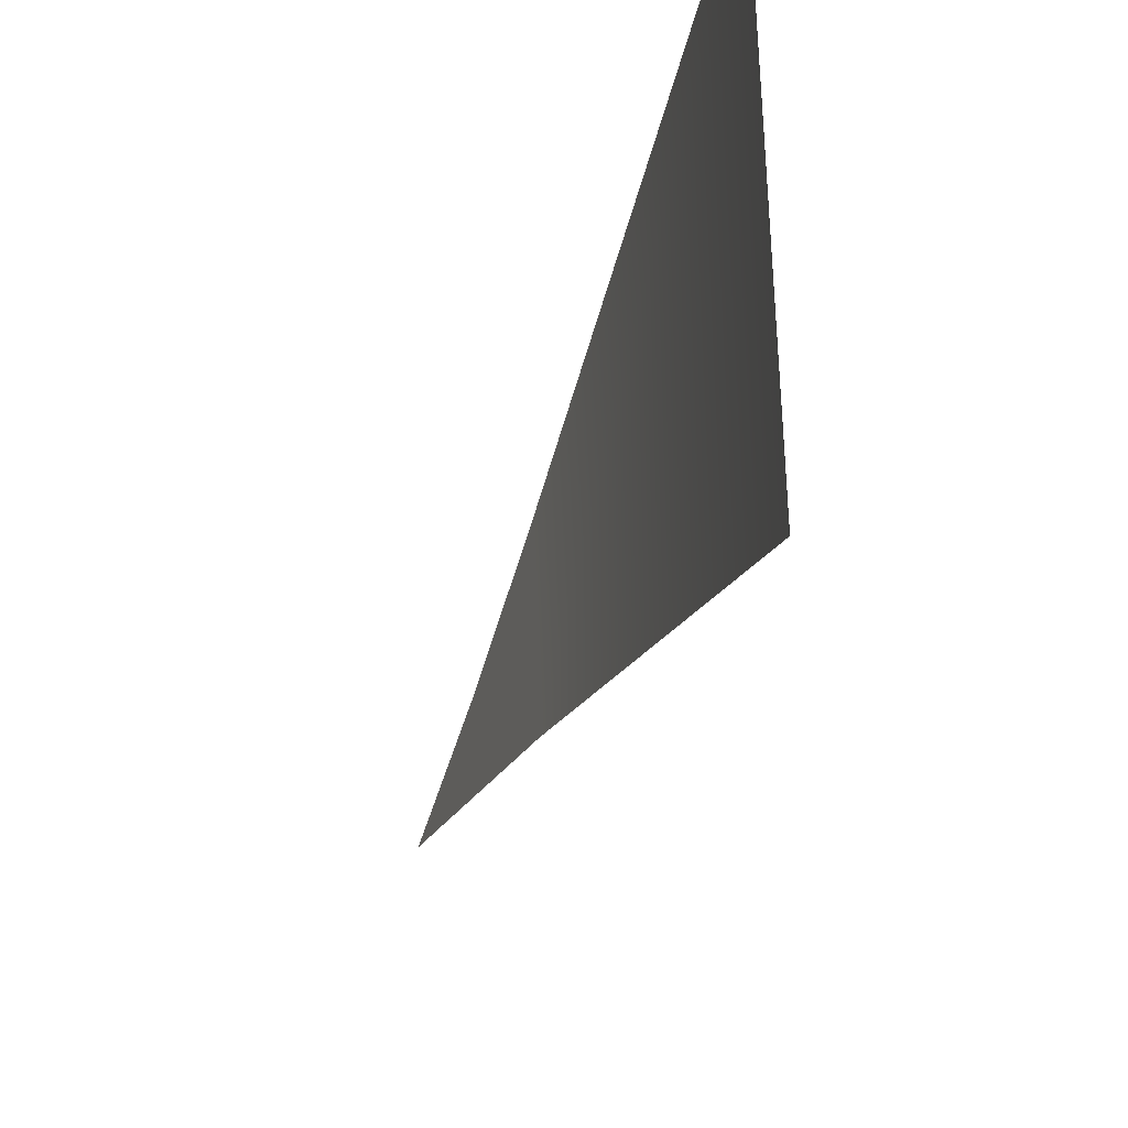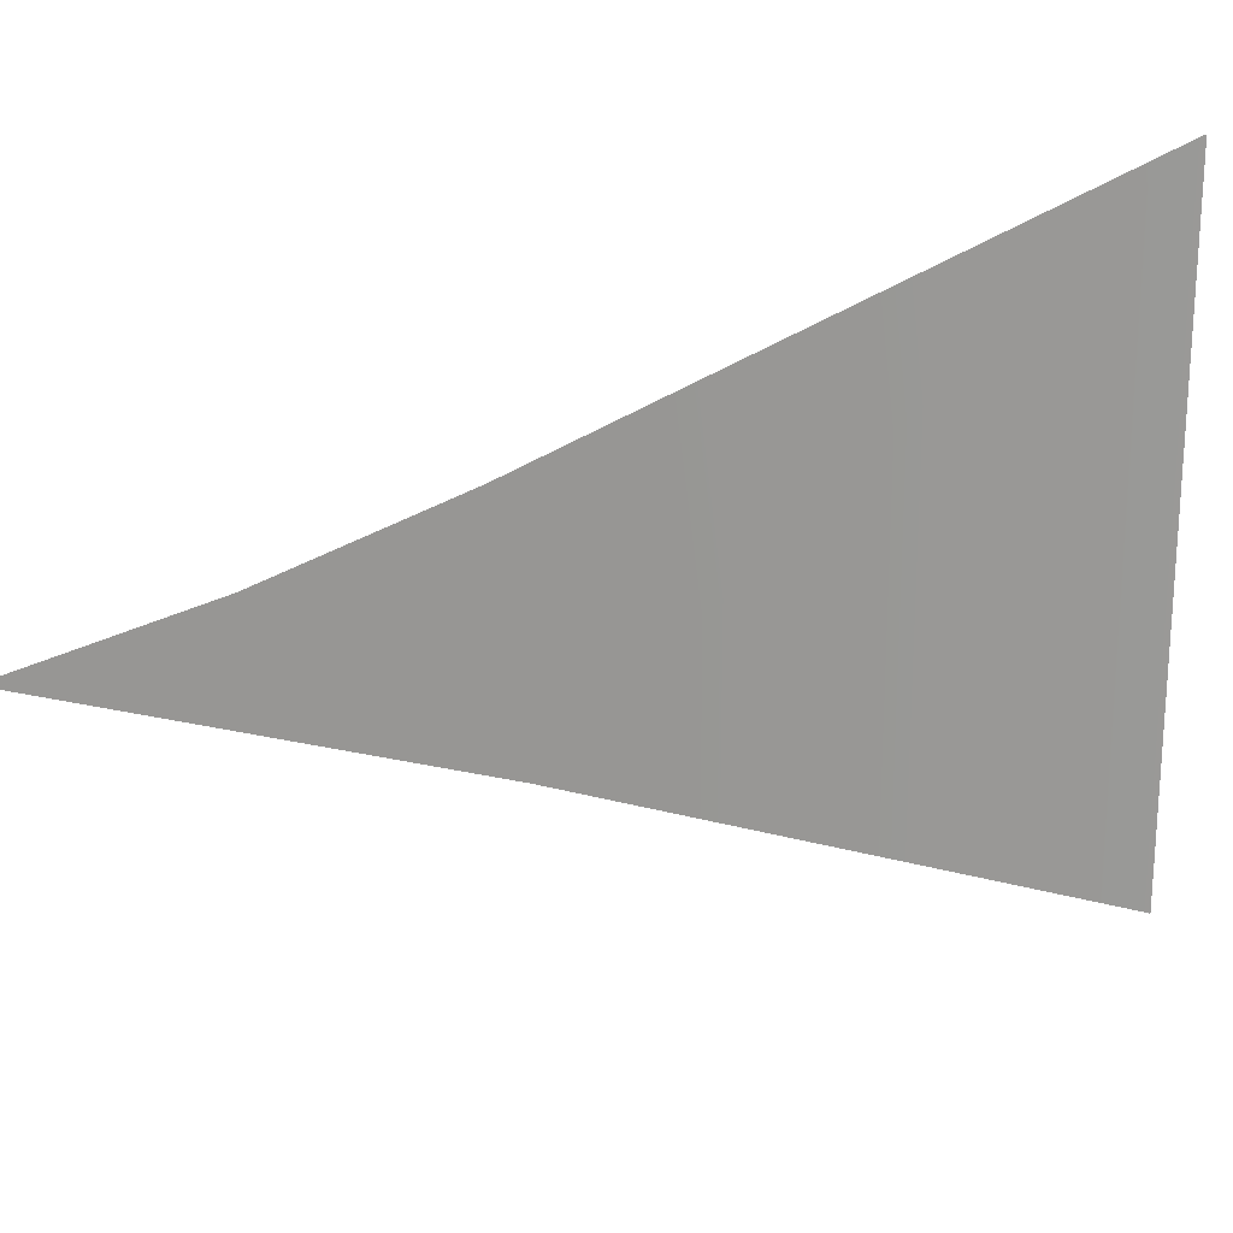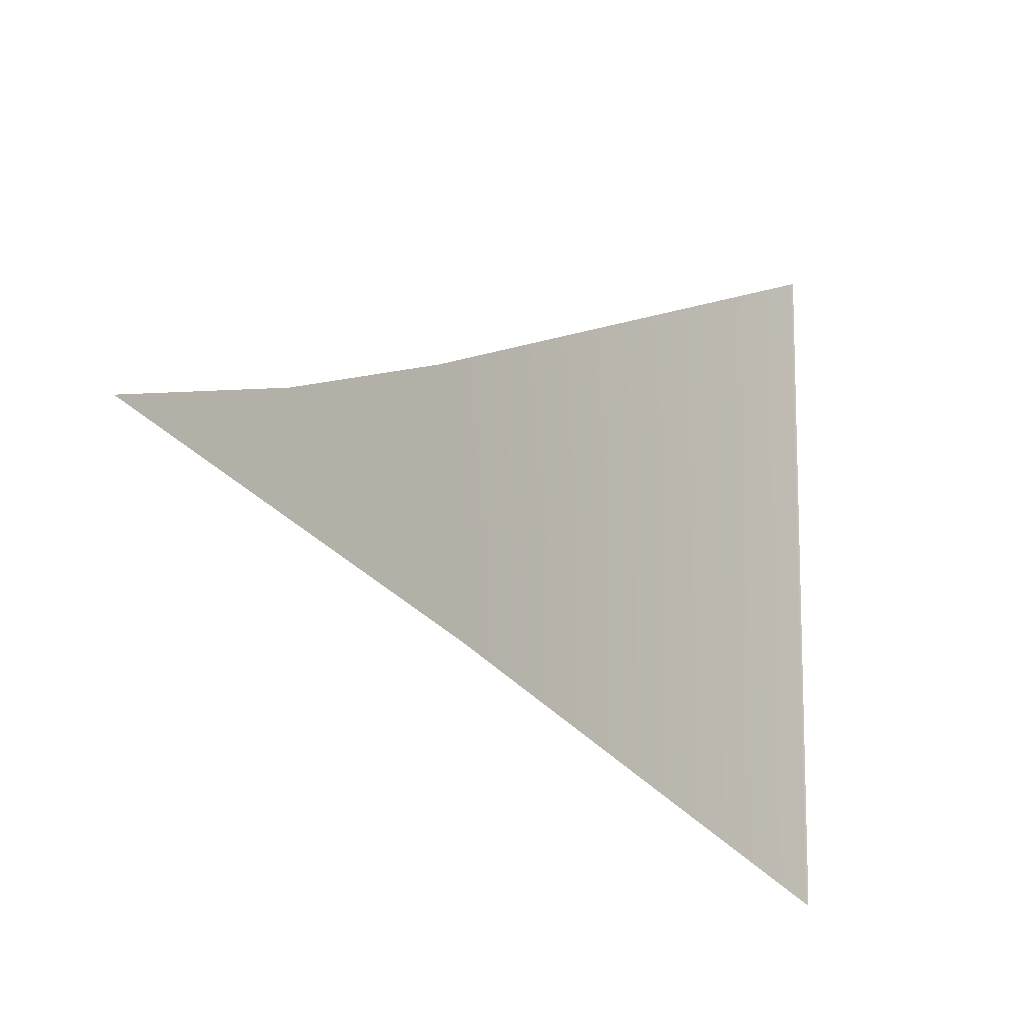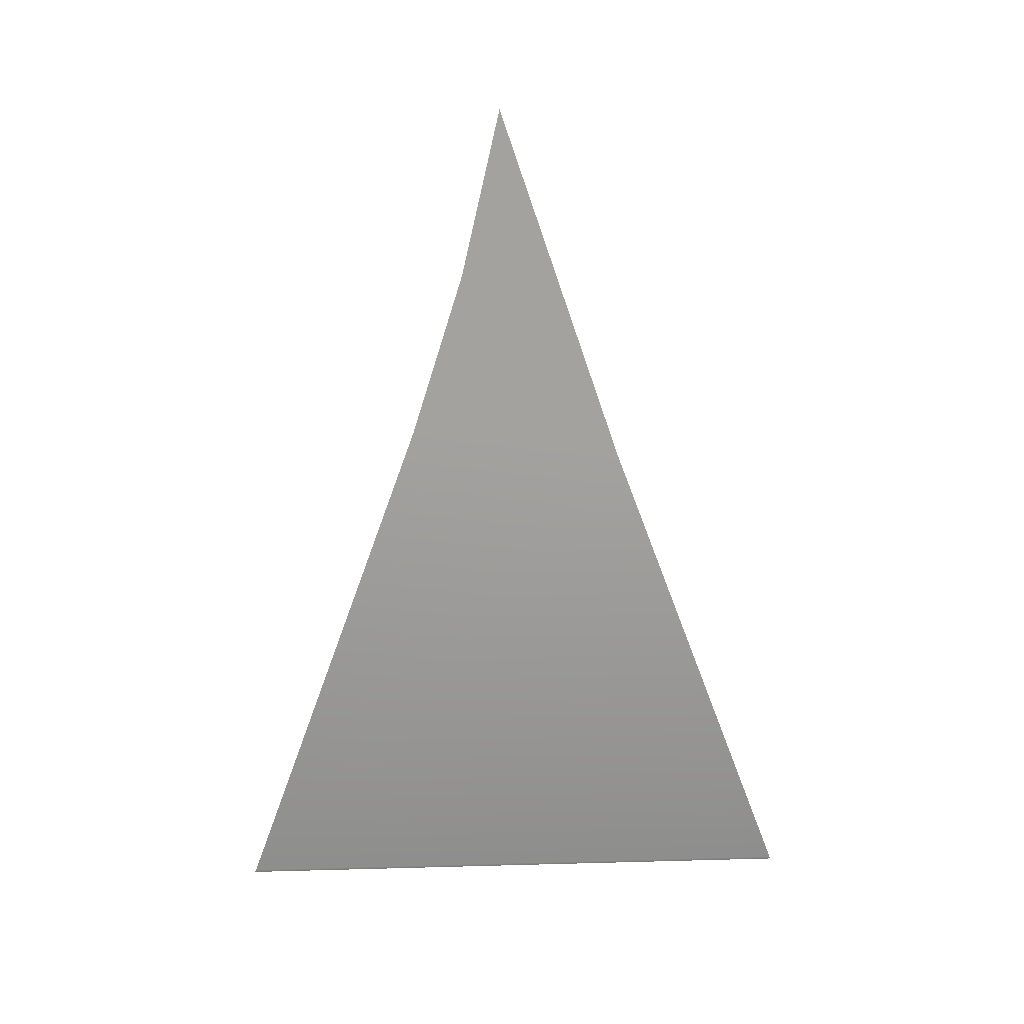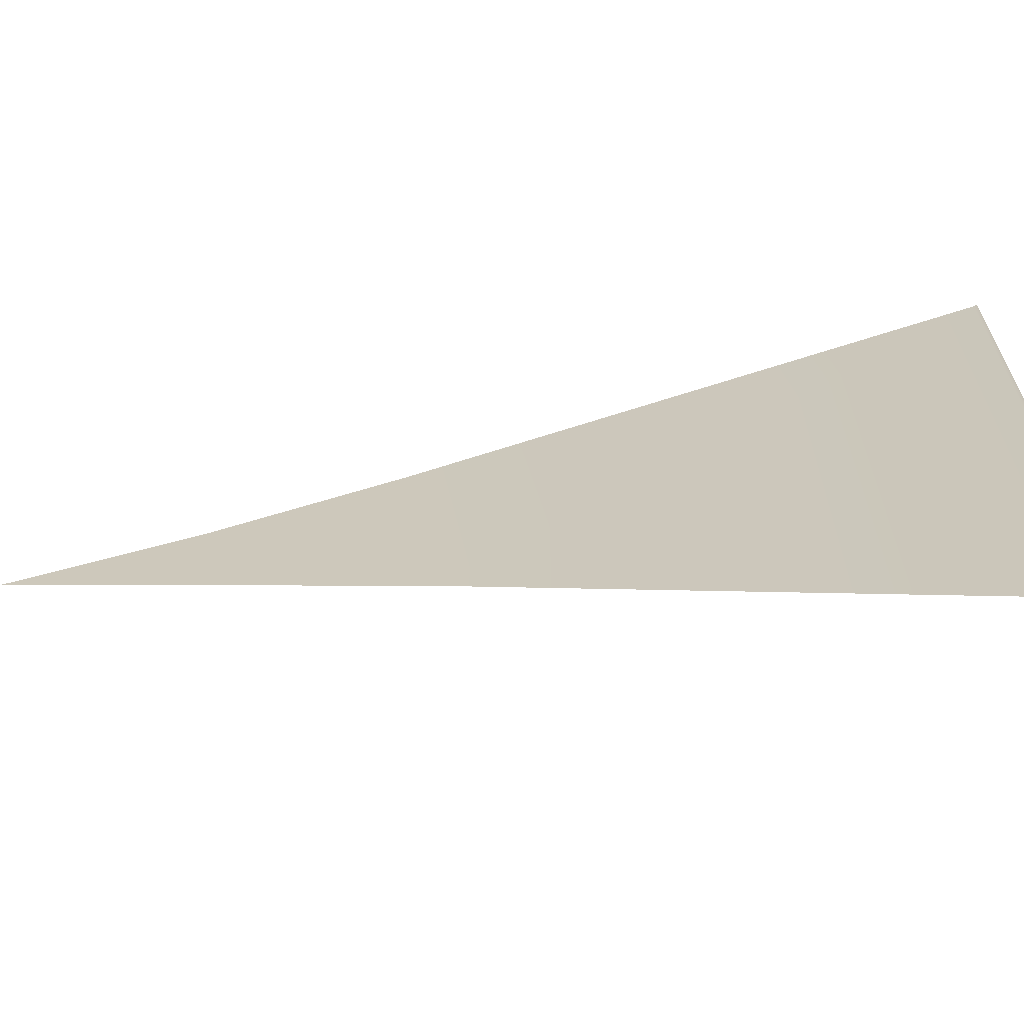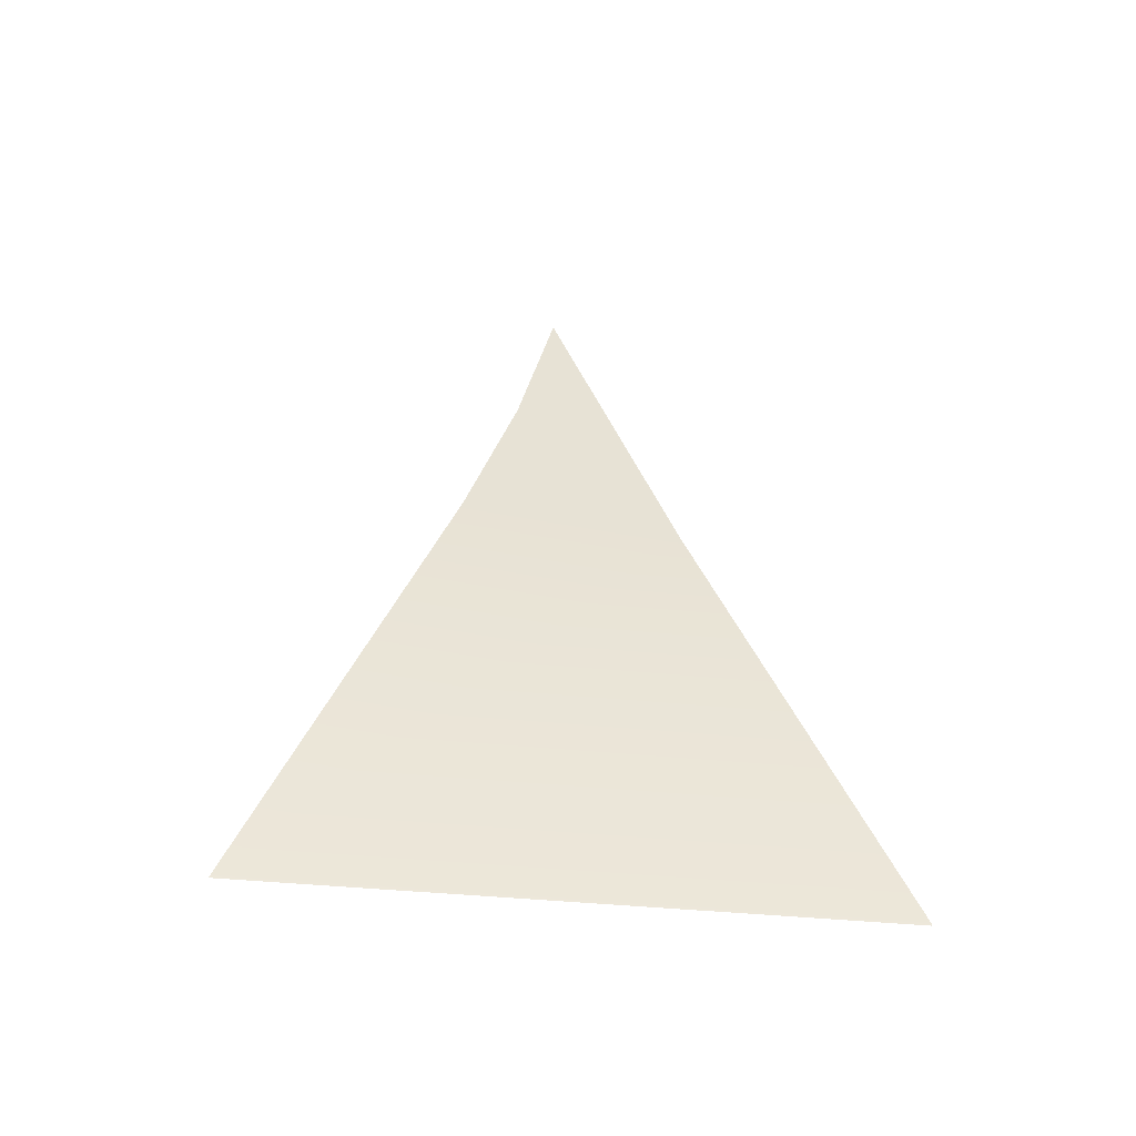
<metadata>
{"format":"obj","ext":"obj","renderer":"f3d","projection":"perspective","resolution":1024,"background":"white","views":[{"elev":-37.8,"azim":-9.5,"up":"+Z"},{"elev":21.3,"azim":-102.3,"up":"+Z"},{"elev":-12.2,"azim":-133.2,"up":"+Z"},{"elev":25.4,"azim":87.5,"up":"+Y"},{"elev":-65.4,"azim":-73.0,"up":"+Z"},{"elev":-43.1,"azim":83.3,"up":"+Y"}]}
</metadata>
<code>
o #ID4696
v 0.3592 -0.01086 0.09856
v 0.3592 -0.01088 0.09432
v 0.3592 -0.01086 0.09433
v 0.3592 -0.01088 0.09856
v 0.3592 -0.01088 0.09856
v 0.3592 -0.01086 0.09856
v 0.3592 -0.01088 0.09432
v 0.3592 -0.01086 0.09433
v 0.3586 -0.006013 0.0968
v 0.3588 -0.007411 0.09563
v 0.3584 -0.004812 0.09651
v 0.3588 -0.007206 0.09719
v 0.3588 -0.007411 0.09563
v 0.3588 -0.007206 0.09719
v 0.3586 -0.006013 0.0968
v 0.3584 -0.004812 0.09651
f 1 2 3
f 2 1 4
f 5 6 7
f 8 7 6
f 9 10 11
f 10 9 12
f 10 12 1
f 10 1 3
f 8 6 13
f 6 14 13
f 14 15 13
f 16 13 15

</code>
